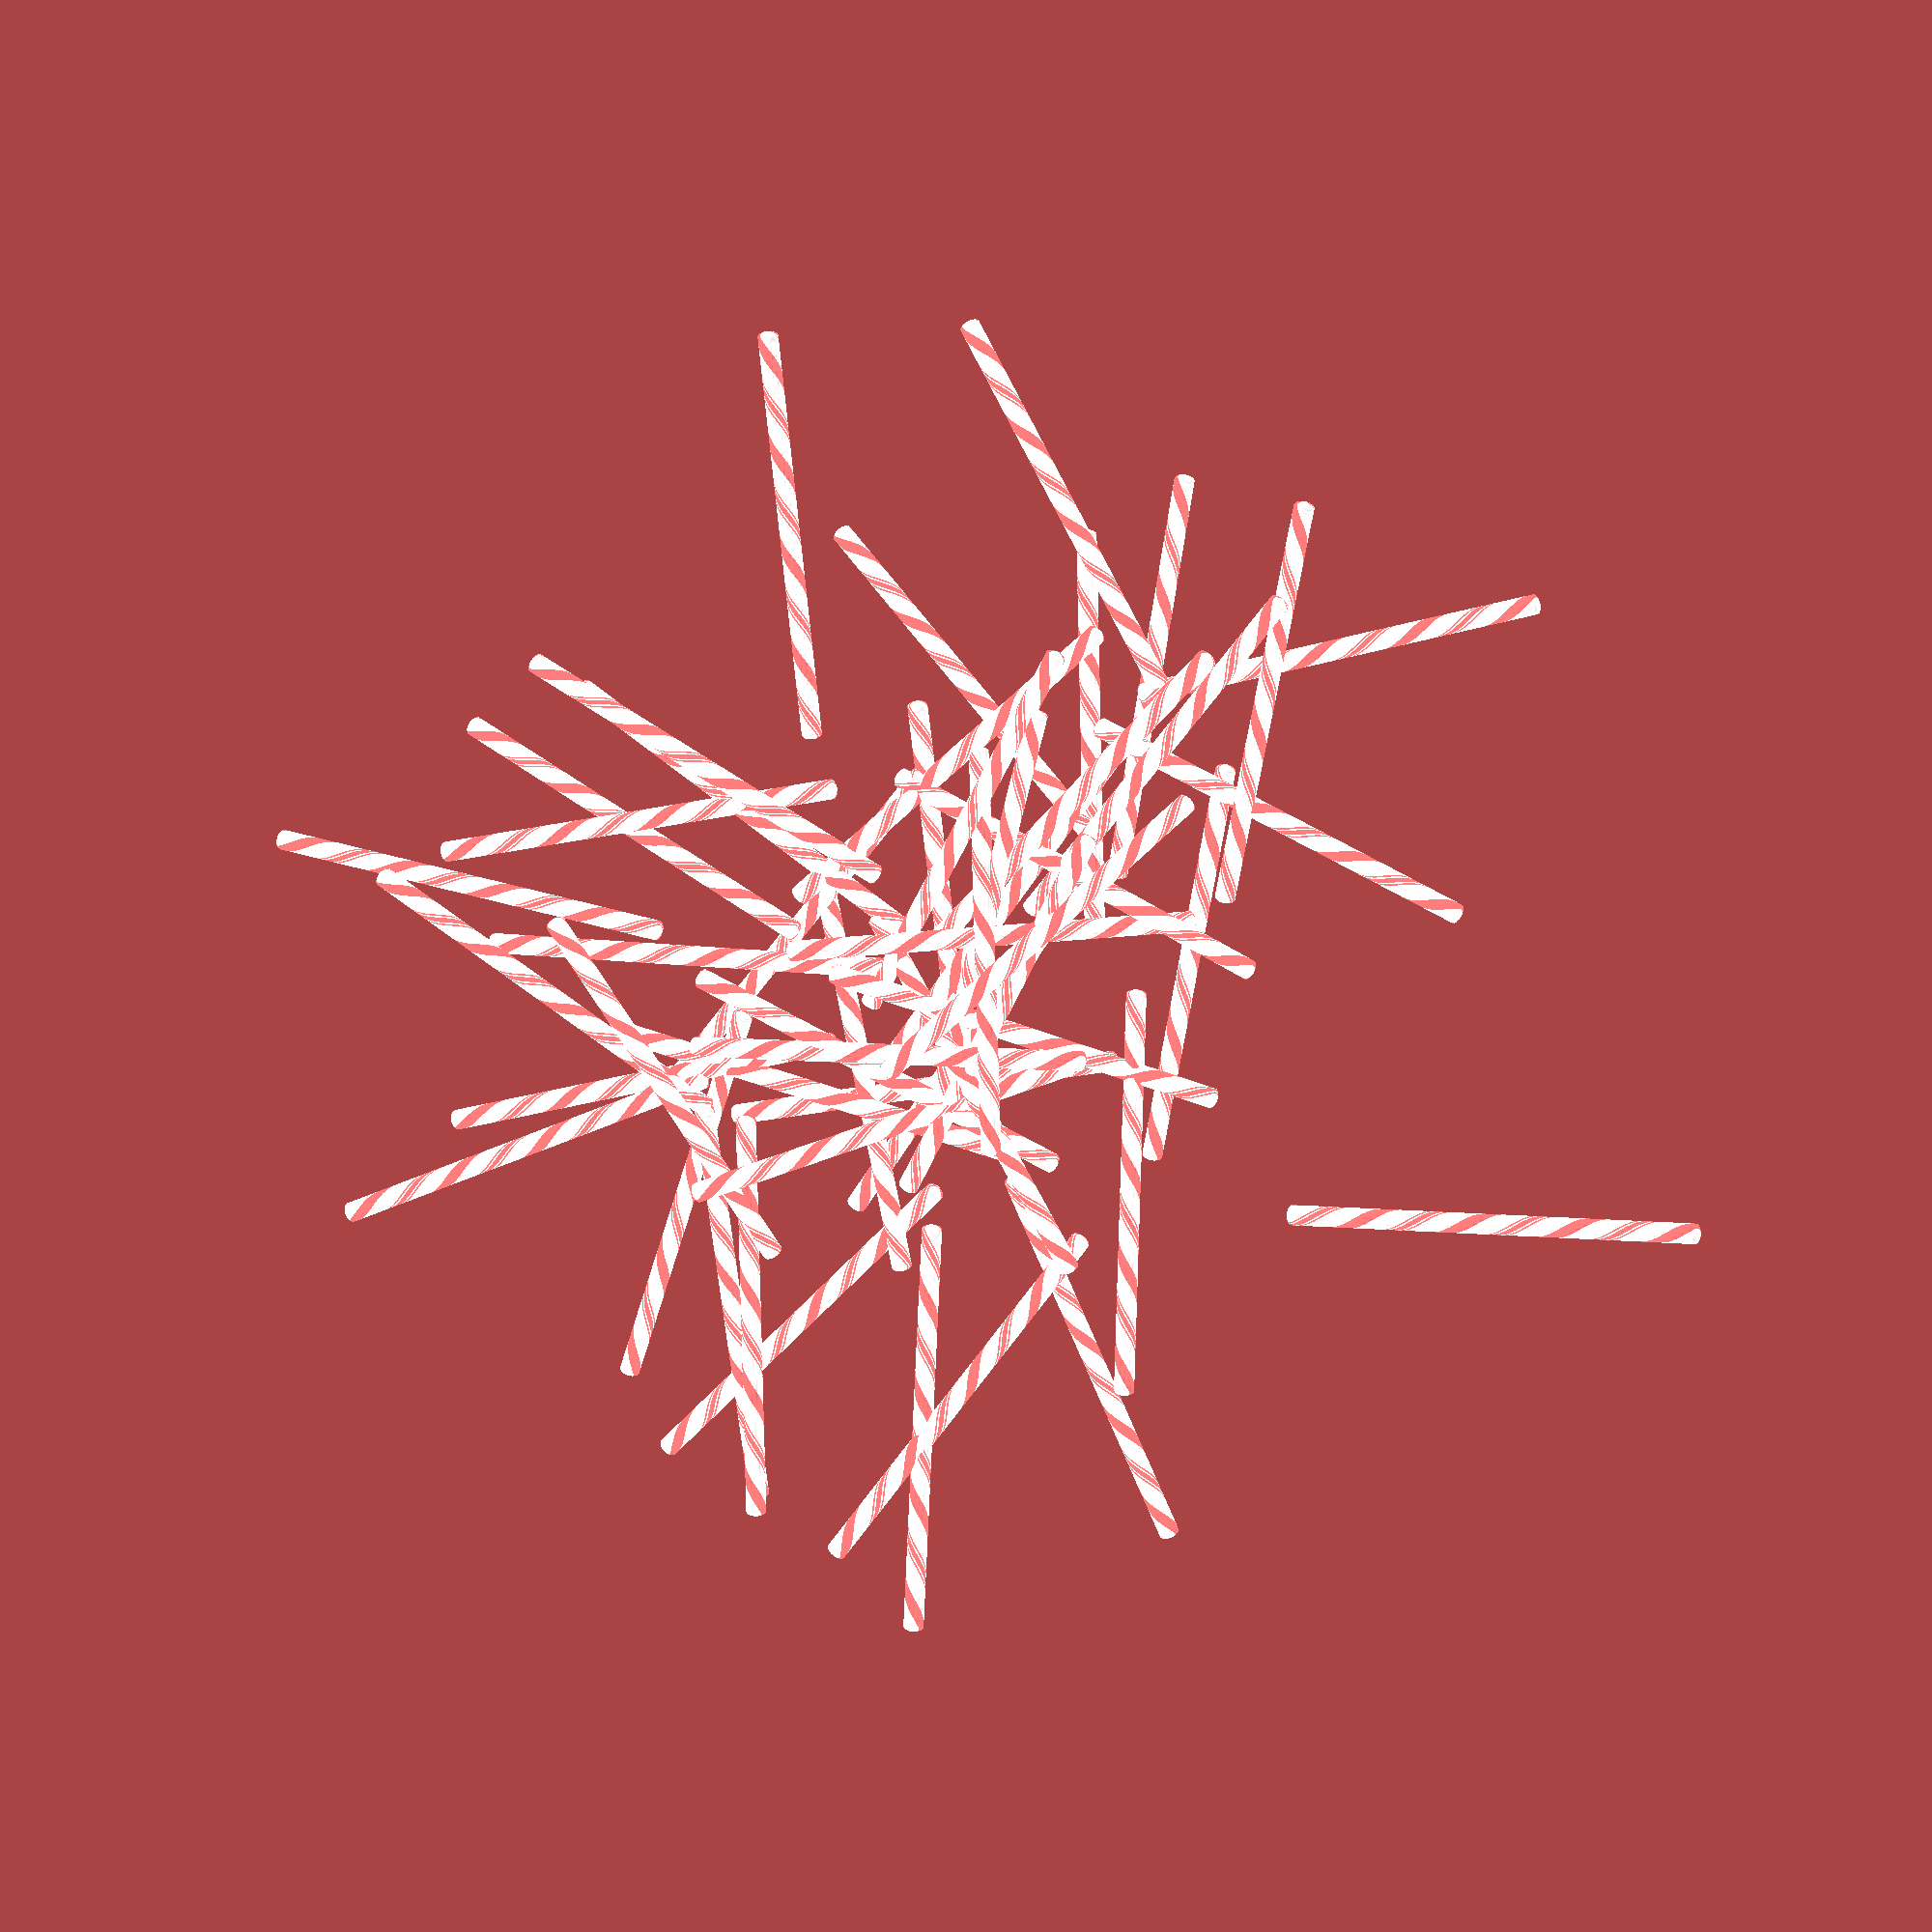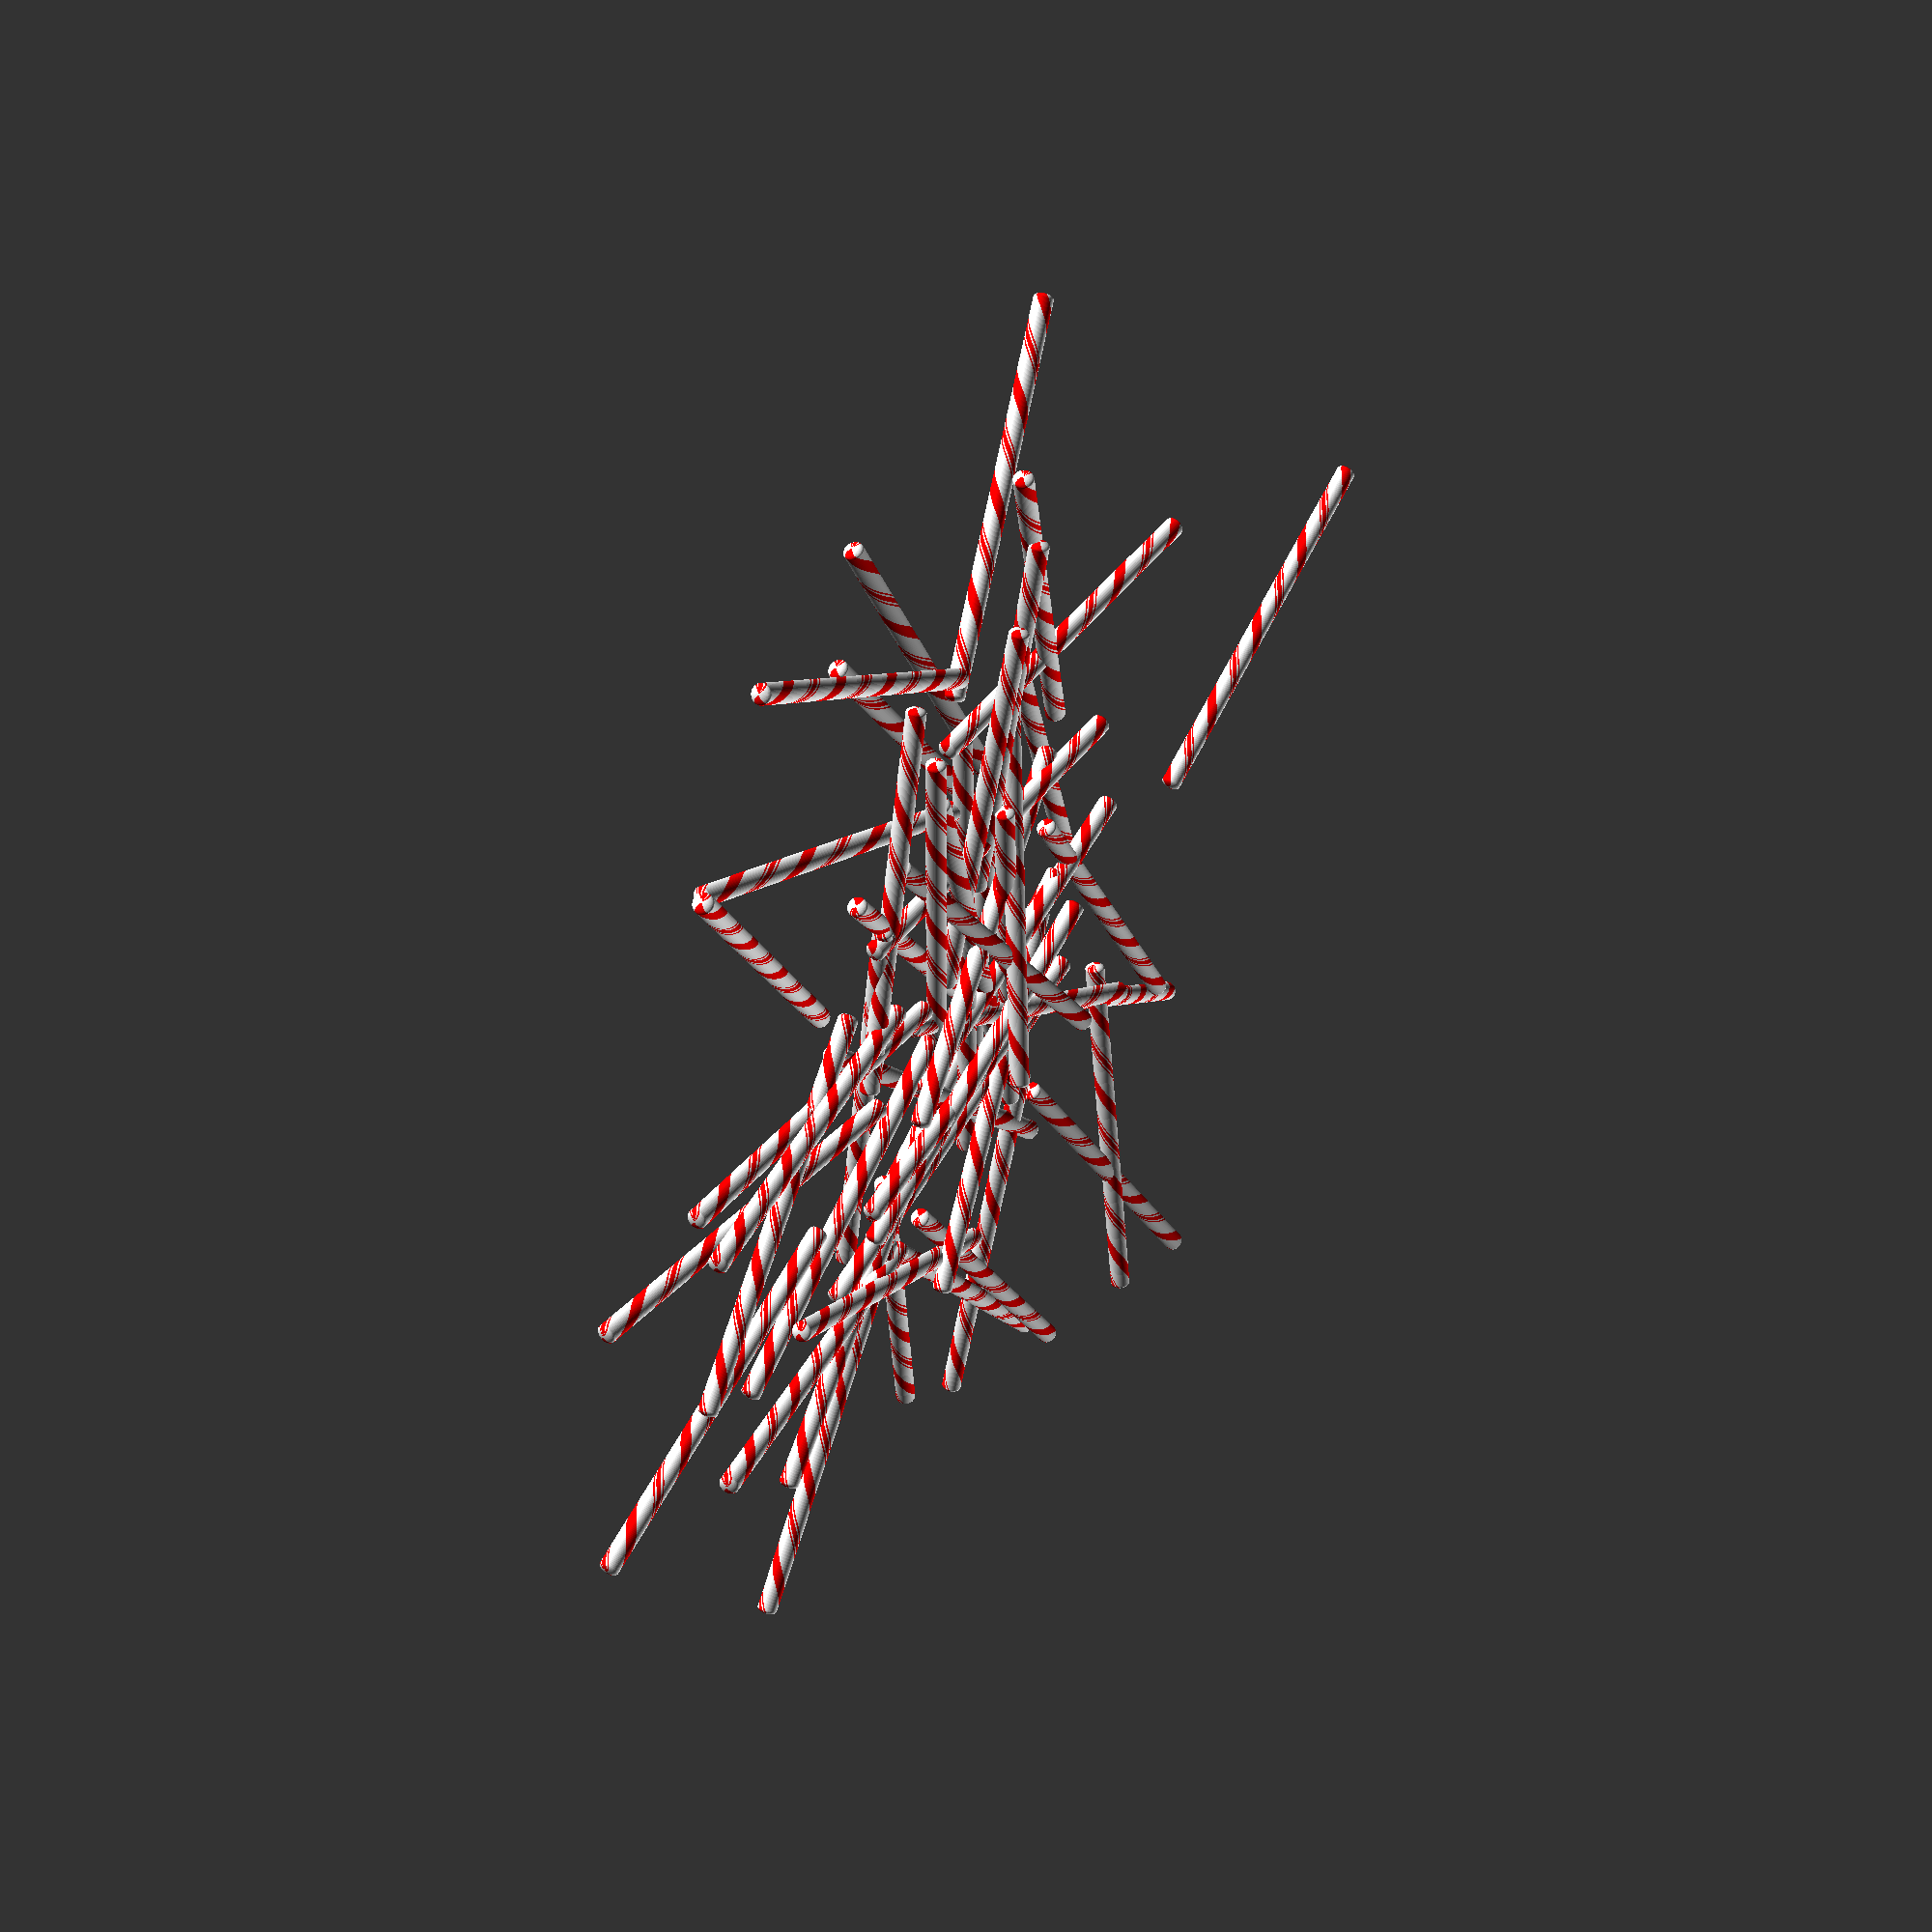
<openscad>
// "A Pile of Peppermint"
//  by Hans Loeblich

d = 6;
l = 120;
turns = 4;
sticks = 50;

$fn=60;

if (sticks == 1) {
  translate([0,0,-l/2]) peppermint_stick();  
} else {
  rs = rands(-90,+90,sticks*4,0);
  for(i=[0:1:sticks-1]) 
    translate([rs[i*4+0],rs[i*4+1],d/2]) 
      rotate([90+rs[i*4+2]/10,0,2*rs[i*4+3]]) 
        peppermint_stick();
}

module peppermint_stick() {
  //translate([d*2,0,0]) 
  color([1,0,0]) render() intersection() {
    stripes();
    squished_ends(d=d,l=l);
  }
  color([1,1,1]) render() difference() {
    squished_ends(d=d,l=l);
    stripes();
  }
}

module stripes() {
  linear_extrude(height=l, twist=360*turns, slices=180, convexity=10)
    union() {
      for(a_w = [[0,70],[150,10],[180,30],[210,10]])
        rotate(a_w[0]) {
          x = cos(a_w[1]/2);
          y = sin(a_w[1]/2);
          polygon([d/20*[x,y],d/2*[x,y],[d,0],d/2*[x,-y],d/20*[x,-y]]); 
        }
    }
}

module squished_ends(d,l,squish=0.5) {
  hull() {
    translate([0,0,l-squish*d/2]) scale([1,1,squish]) sphere(d=d); 
    scale([1,1,squish]) translate([0,0,d/2]) sphere(d=d);
  }
} 
</openscad>
<views>
elev=355.1 azim=170.8 roll=8.0 proj=p view=edges
elev=325.3 azim=134.6 roll=302.1 proj=p view=wireframe
</views>
